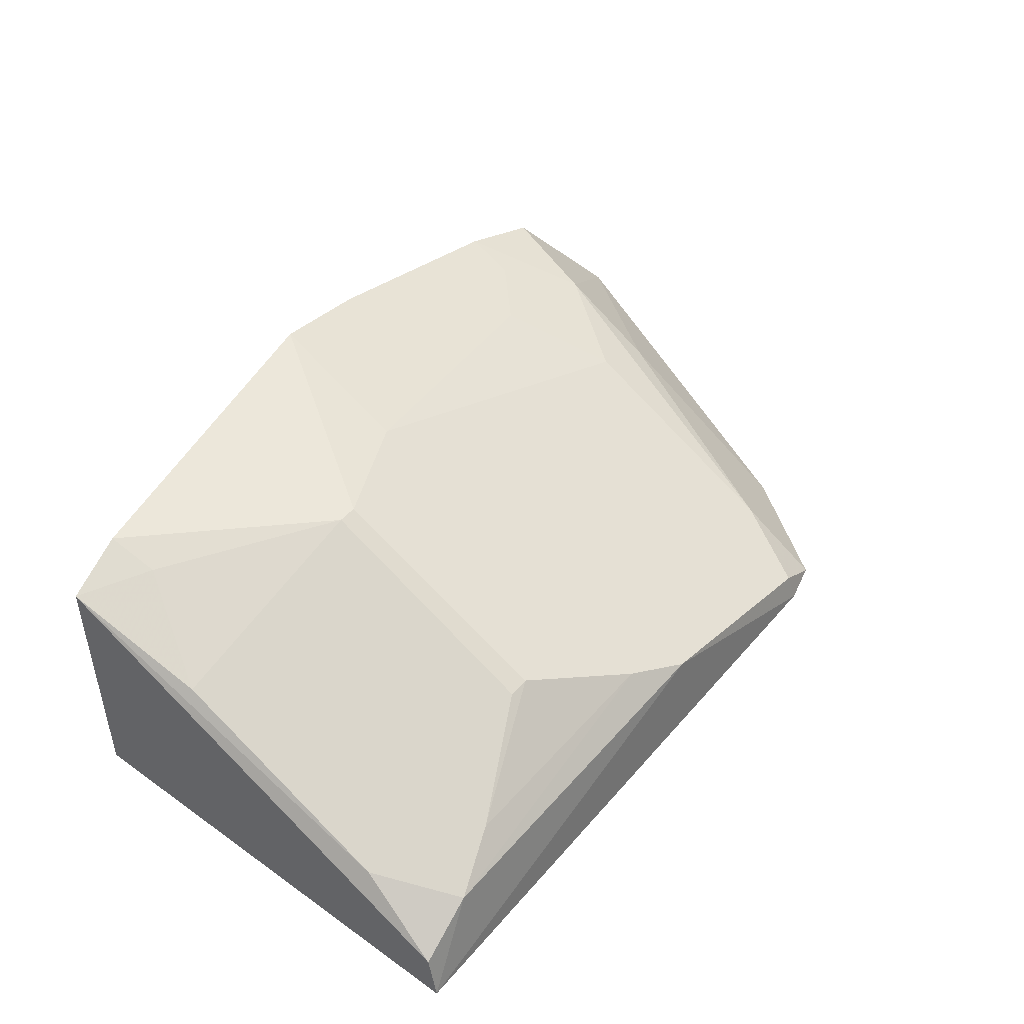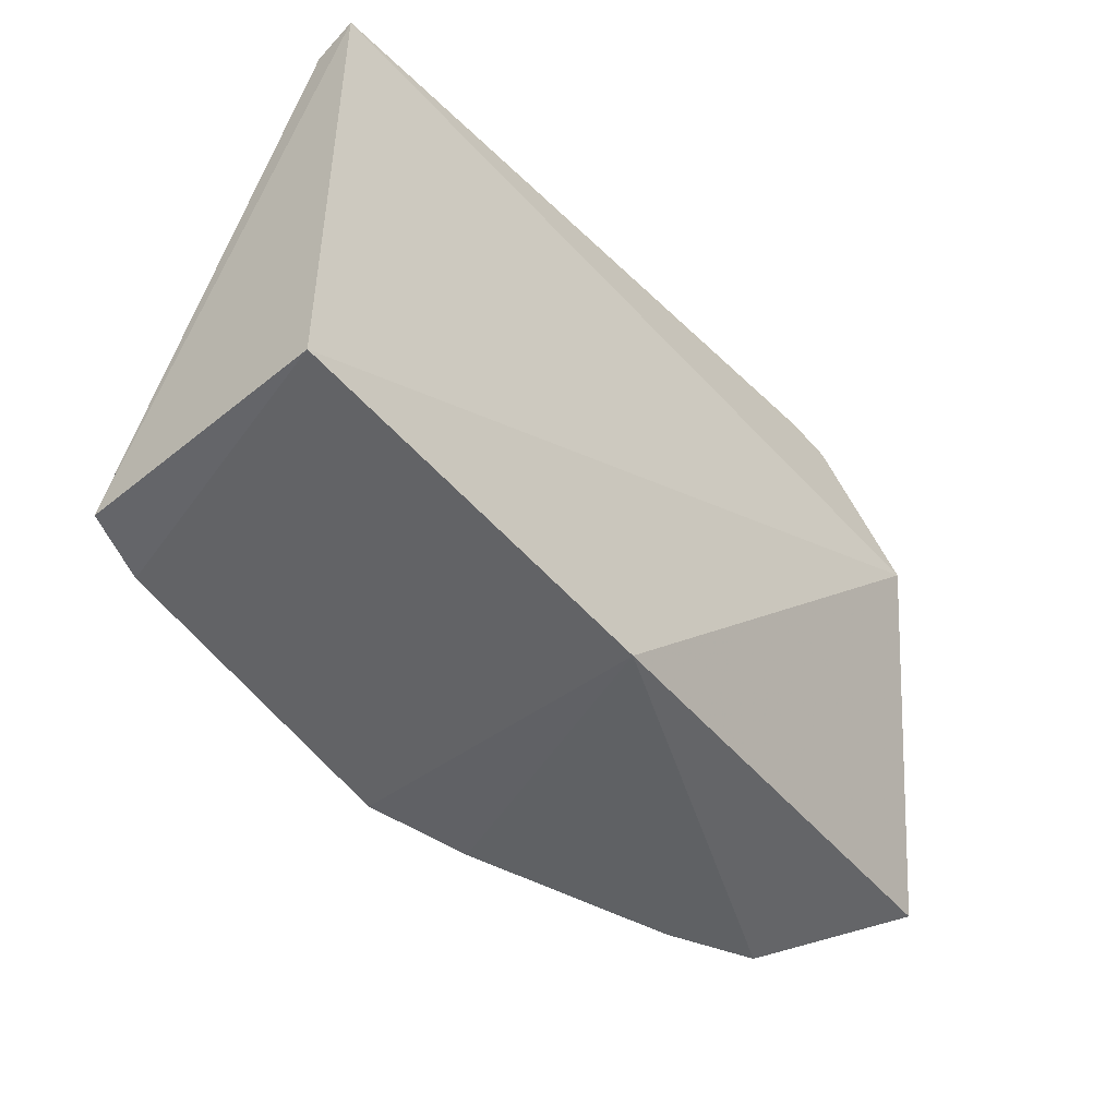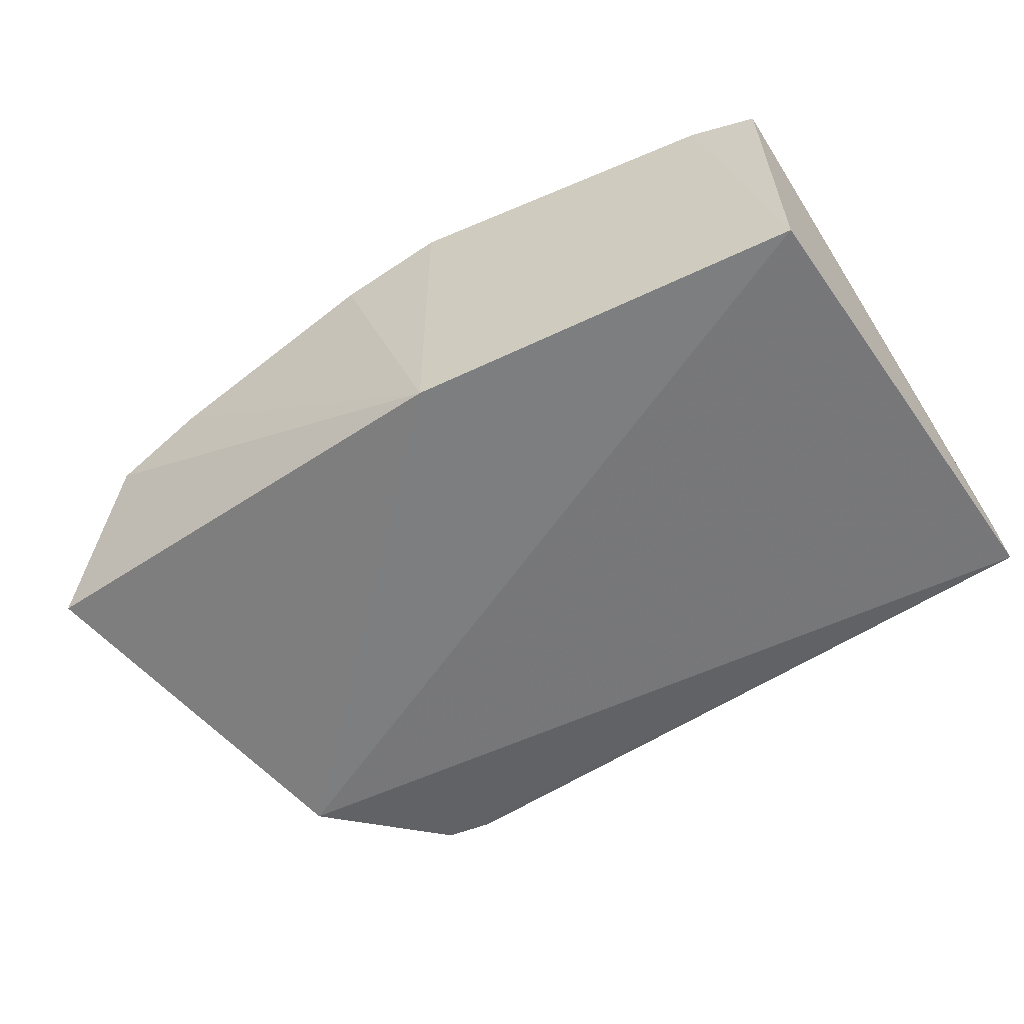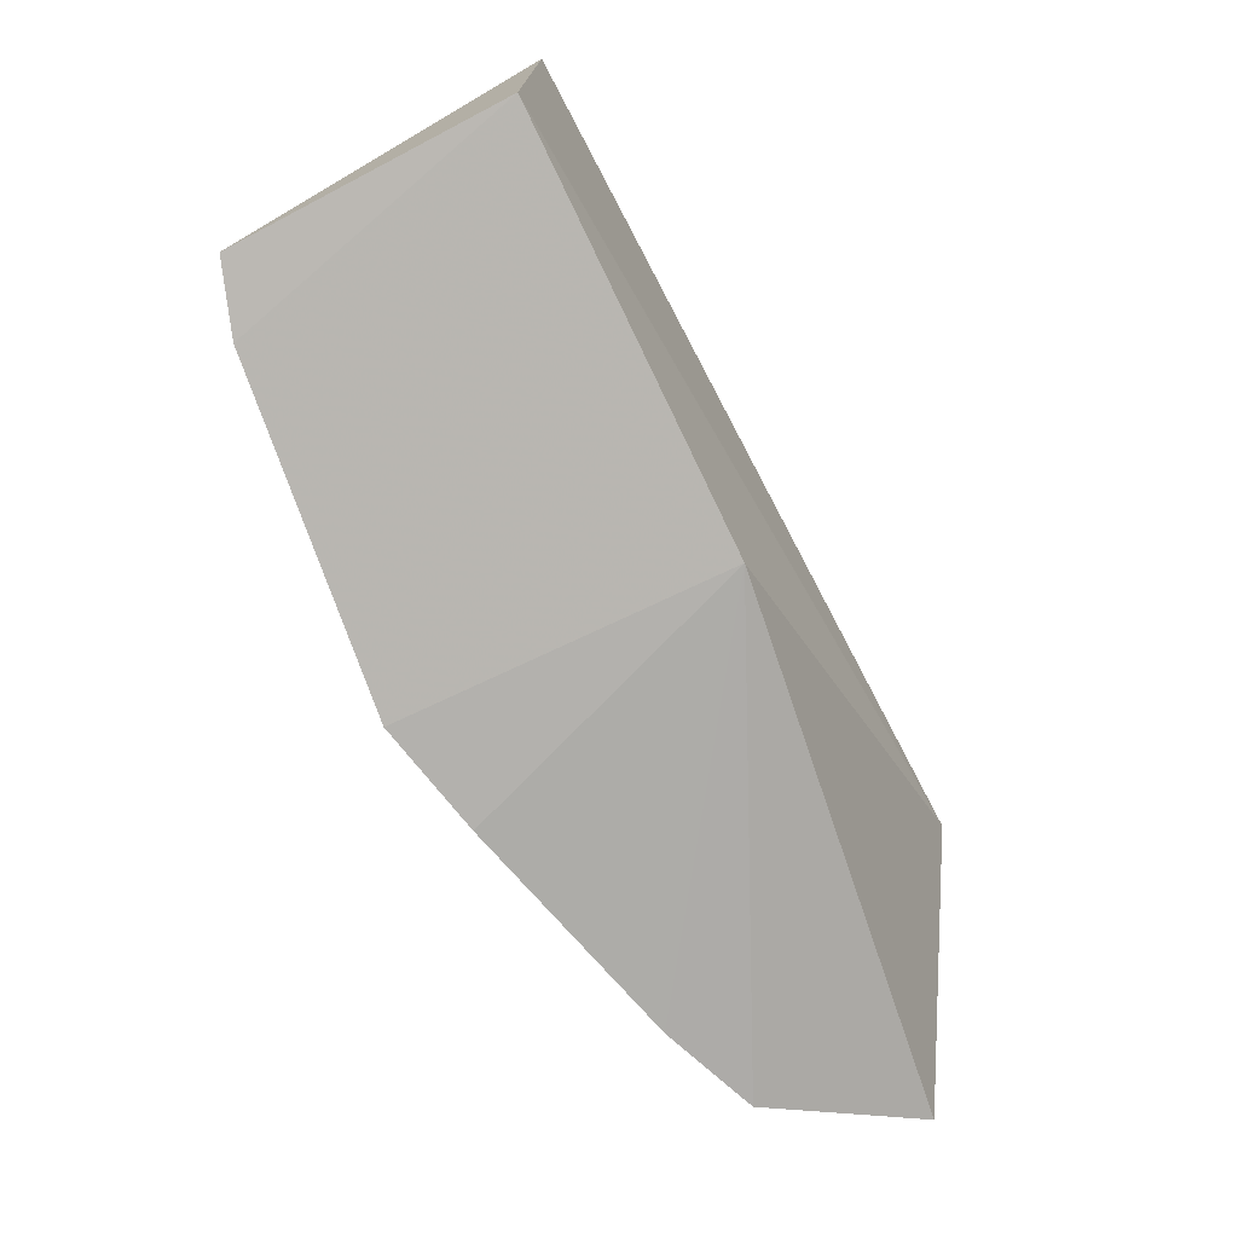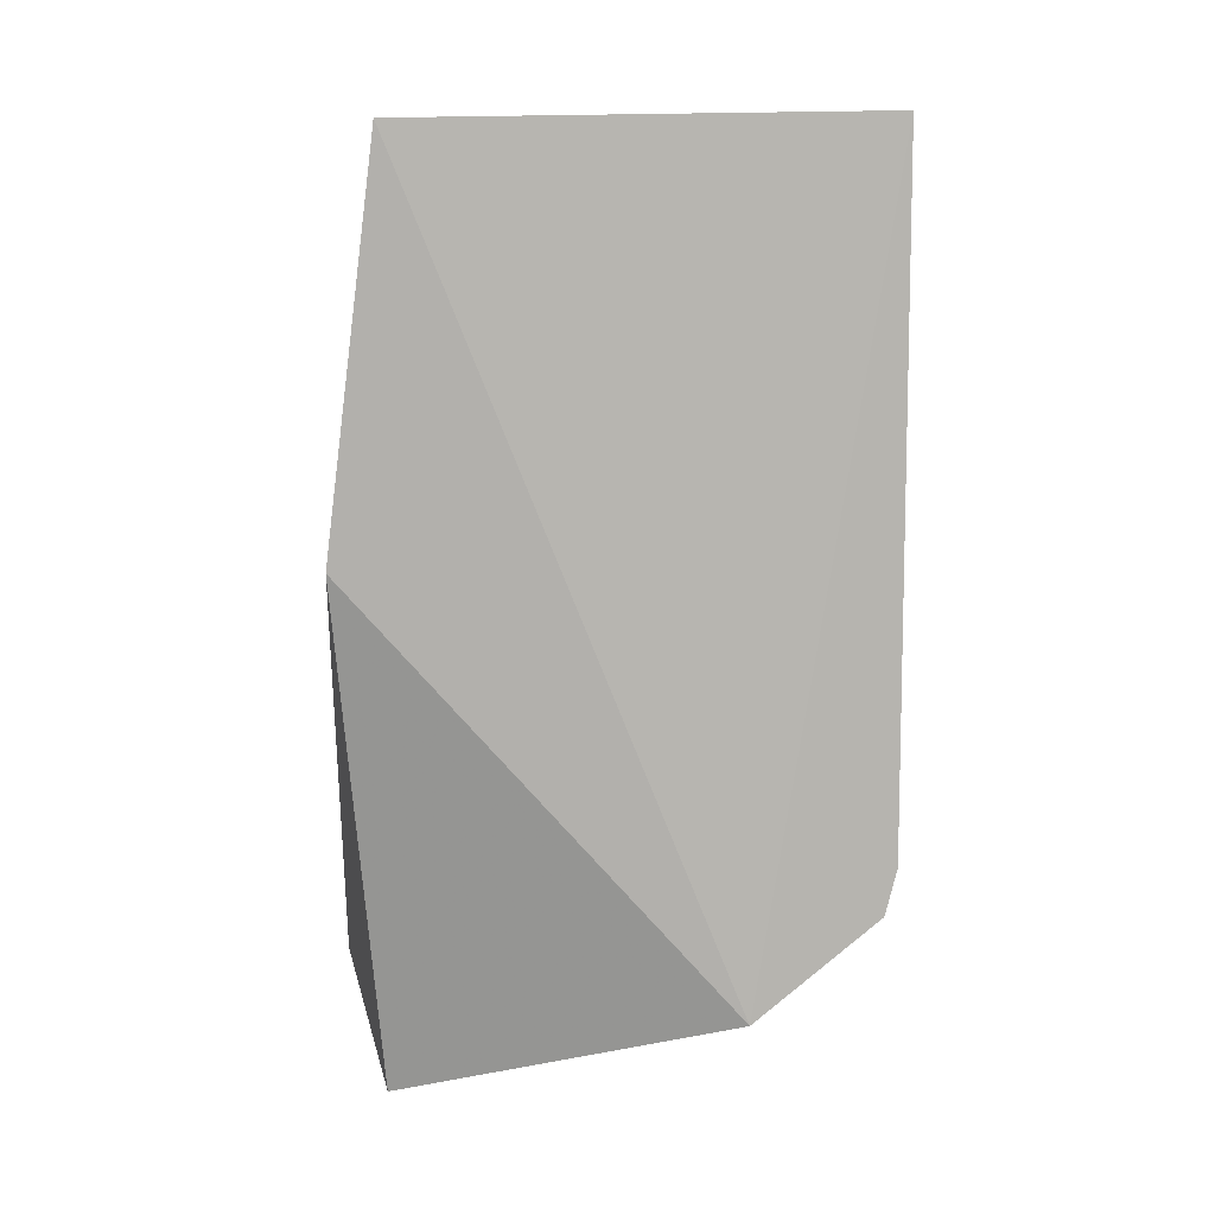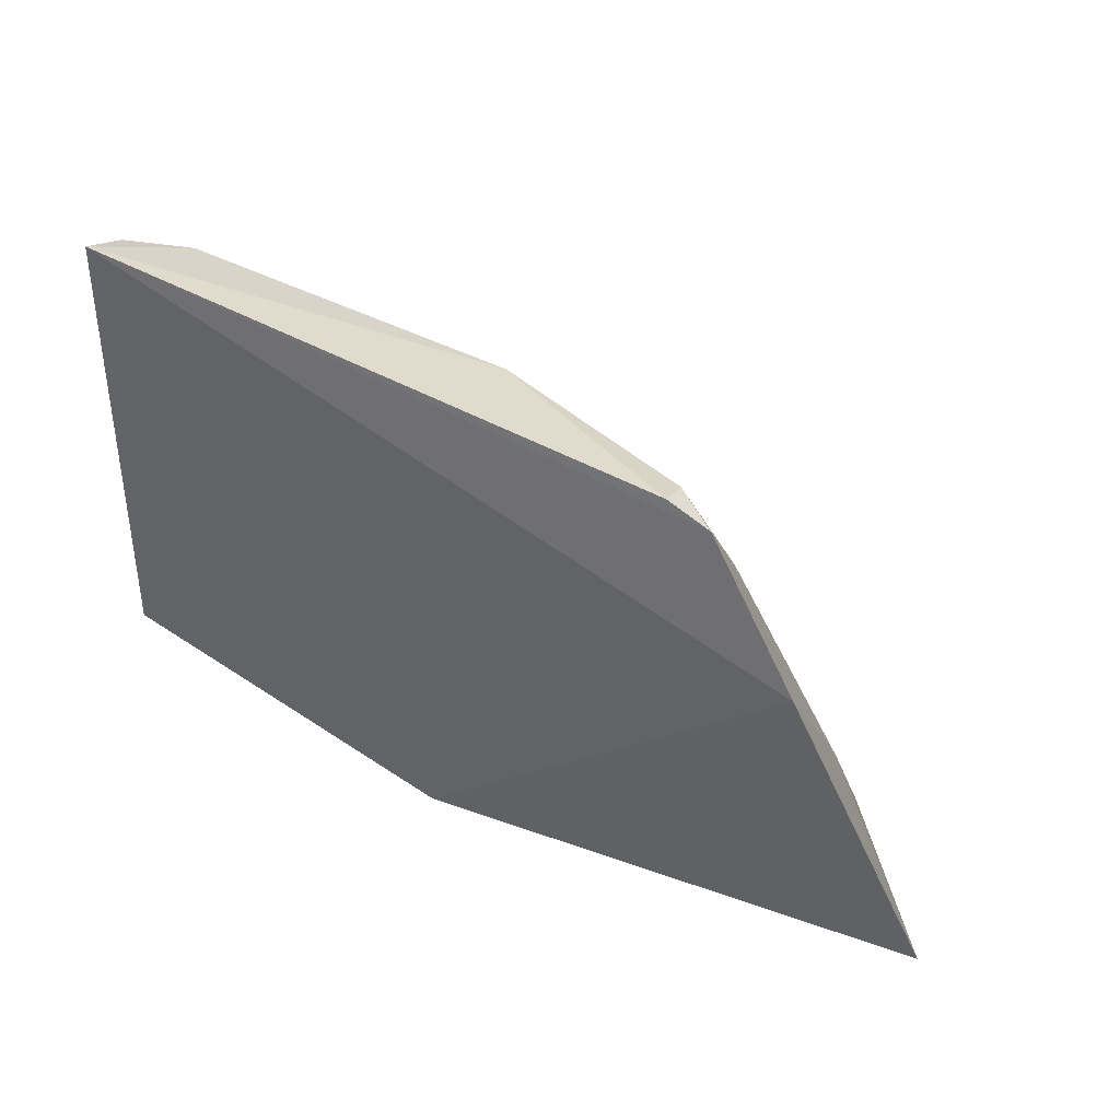
<metadata>
{"format":"obj","ext":"obj","renderer":"f3d","projection":"perspective","resolution":1024,"background":"white","views":[{"elev":47.4,"azim":-51.3,"up":"+Y"},{"elev":-44.0,"azim":-48.8,"up":"+Z"},{"elev":-55.5,"azim":-145.1,"up":"+Y"},{"elev":-74.0,"azim":-63.8,"up":"+Z"},{"elev":-79.1,"azim":-89.1,"up":"+Y"},{"elev":38.2,"azim":35.1,"up":"+Z"}]}
</metadata>
<code>
v 0.1198 0.1877 0.1038
v 0.1468 0.2147 0.01188
v 0.002224 0.2677 0.04138
v -0.07924 0.2724 0.01348
v -0.09848 0.1967 0.01868
v 0.03412 0.2736 -0.001239
v -0.0973 0.2075 0.1394
v 0.007576 0.1967 0.003531
v 0.005653 0.2805 0.001088
v 0.113 0.2416 0.02651
v 0.02011 0.2173 0.138
v -0.03317 0.2398 0.1164
v -0.0982 0.1957 0.1426
v -0.09689 0.2665 0.01666
v 0.1194 0.248 -0.0008331
v -0.0277 0.2691 0.05537
v 0.1131 0.2265 0.05401
v 0.09332 0.2532 0.01212
v 0.09306 0.2371 0.05458
v -0.08061 0.2169 0.138
v 0.08178 0.1928 0.1402
v 0.09449 0.2576 -0.001551
v -0.03282 0.2688 0.05522
v -0.02735 0.2401 0.1166
v 0.07792 0.2523 0.02696
v 0.09104 0.2089 0.1156
v -0.09355 0.2238 0.1161
v 0.09392 0.1922 0.137
v -0.07807 0.268 0.02715
v 0.002927 0.2248 0.1317
v -0.06345 0.2245 0.1316
v 0.08044 0.2011 0.138
v -0.0932 0.2528 0.05483
f 8 2 1
f 8 1 5
f 9 3 6
f 9 6 8
f 9 8 5
f 9 5 4
f 13 5 1
f 14 4 5
f 14 13 7
f 14 5 13
f 15 2 8
f 15 10 2
f 16 3 9
f 17 1 2
f 17 2 10
f 19 10 18
f 20 13 11
f 20 7 13
f 21 11 13
f 22 15 8
f 22 8 6
f 22 6 18
f 22 18 10
f 22 10 15
f 23 12 16
f 23 16 9
f 23 9 4
f 24 16 12
f 24 19 3
f 24 3 16
f 25 19 18
f 25 3 19
f 25 18 6
f 25 6 3
f 26 17 10
f 26 10 19
f 26 19 11
f 26 1 17
f 27 14 7
f 27 7 20
f 28 21 13
f 28 13 1
f 28 1 26
f 29 23 4
f 29 4 14
f 30 20 11
f 30 11 19
f 30 19 24
f 31 24 12
f 31 30 24
f 31 20 30
f 31 27 20
f 31 12 27
f 32 28 26
f 32 26 11
f 32 11 21
f 32 21 28
f 33 23 29
f 33 27 12
f 33 12 23
f 33 29 14
f 33 14 27

</code>
